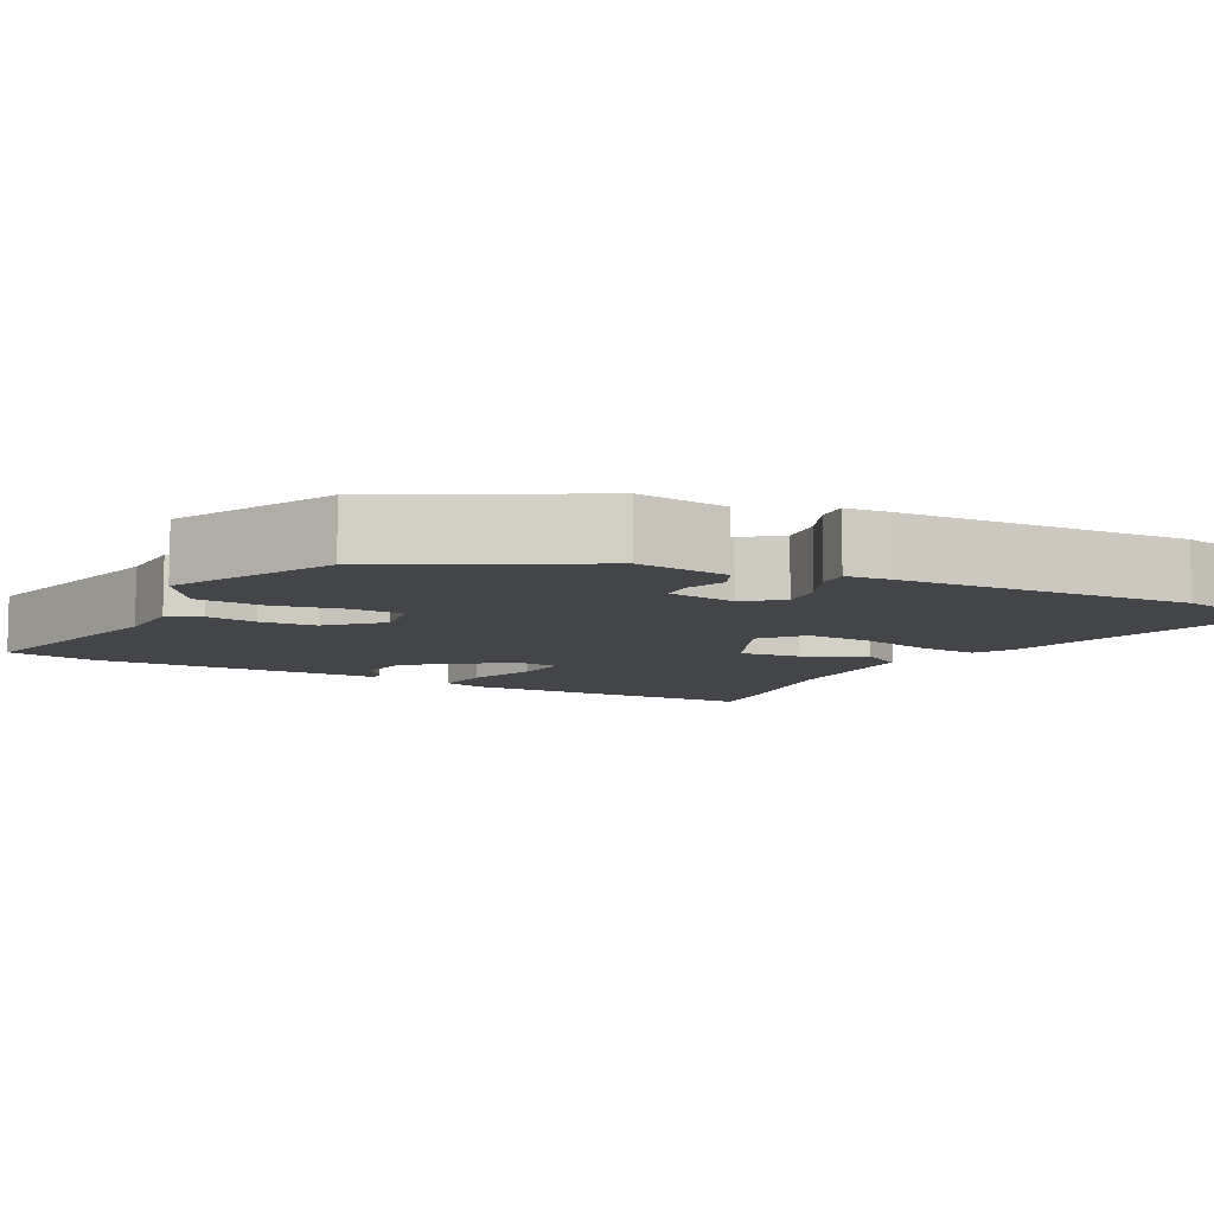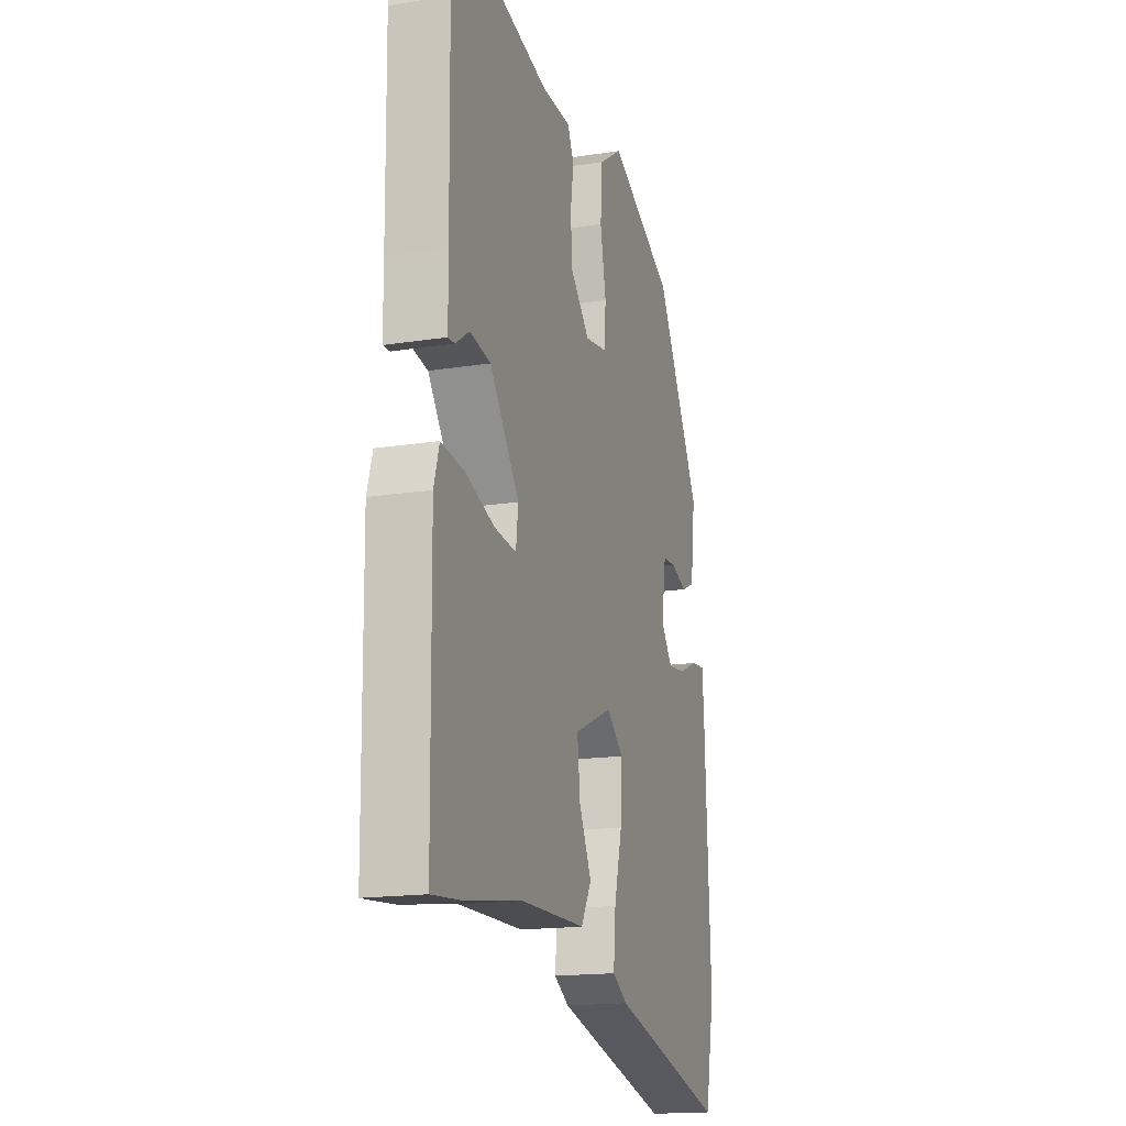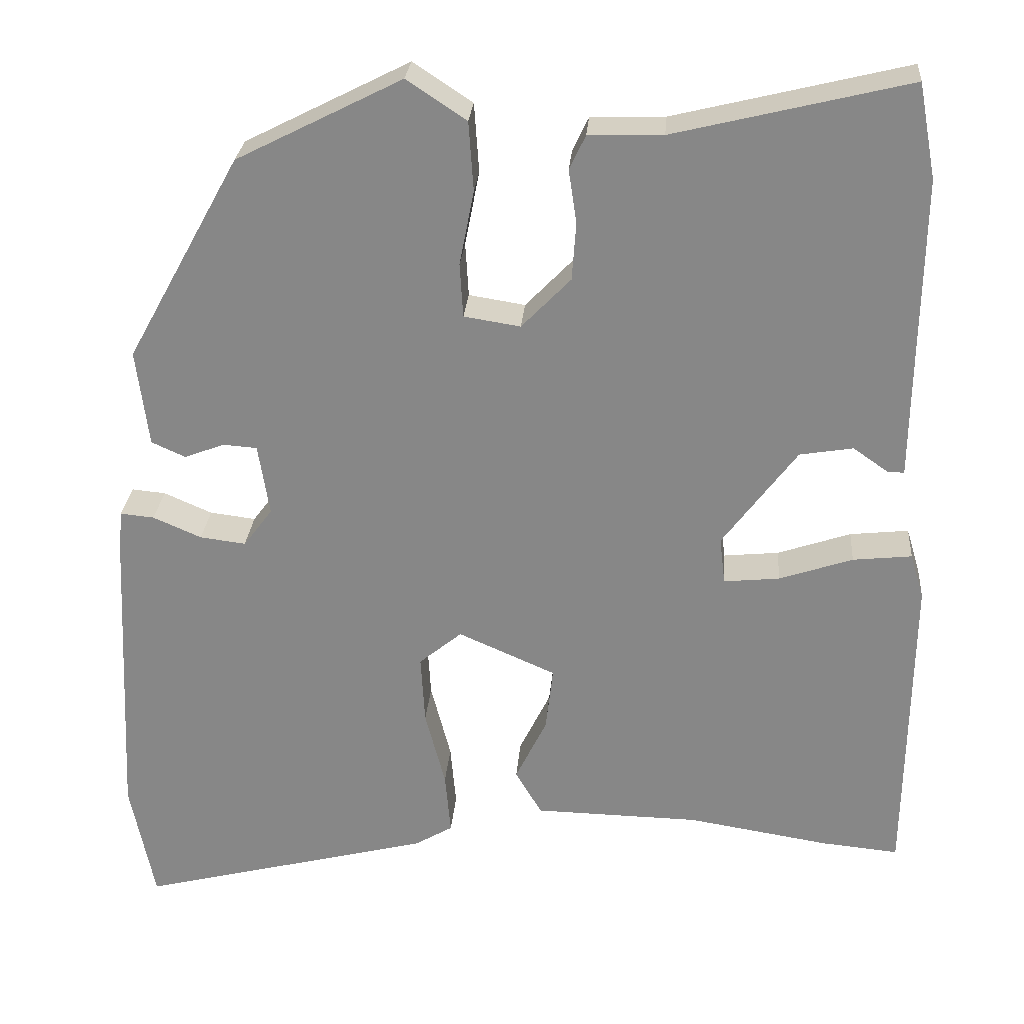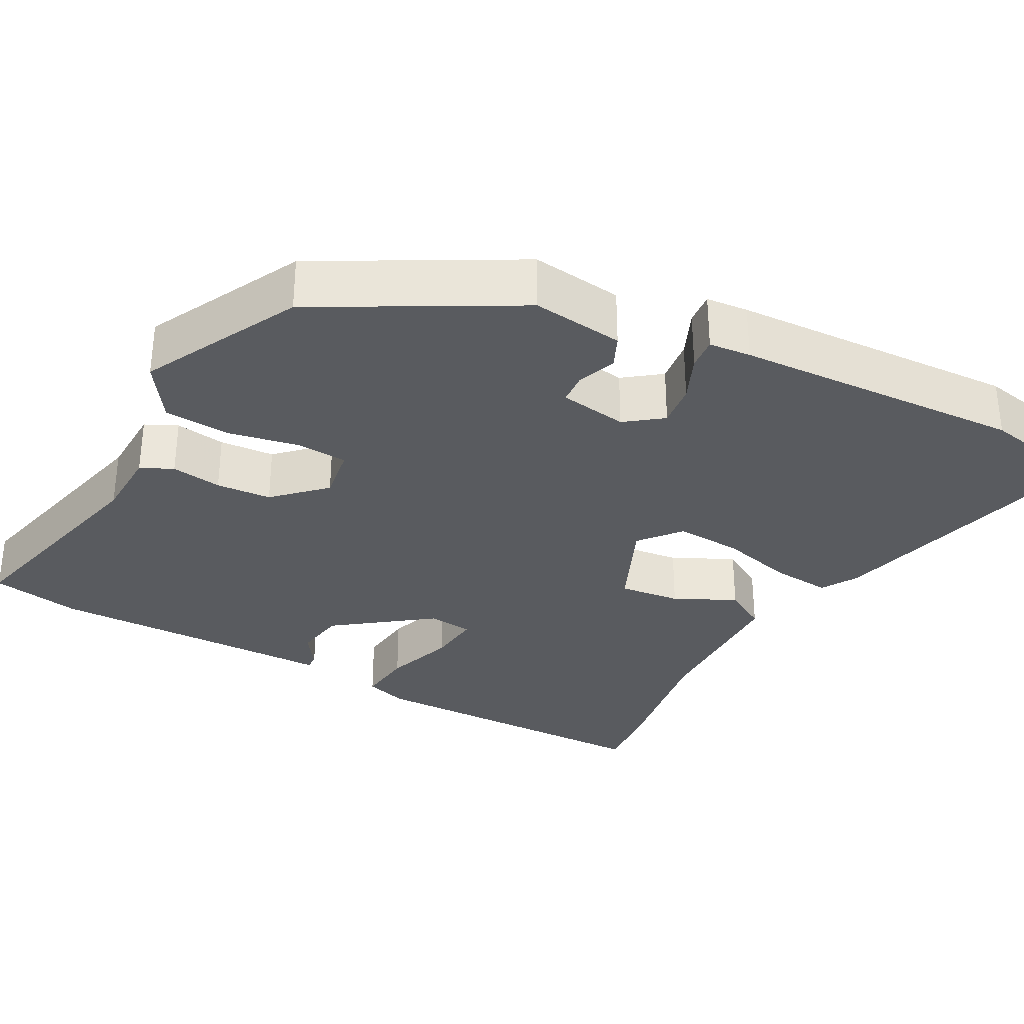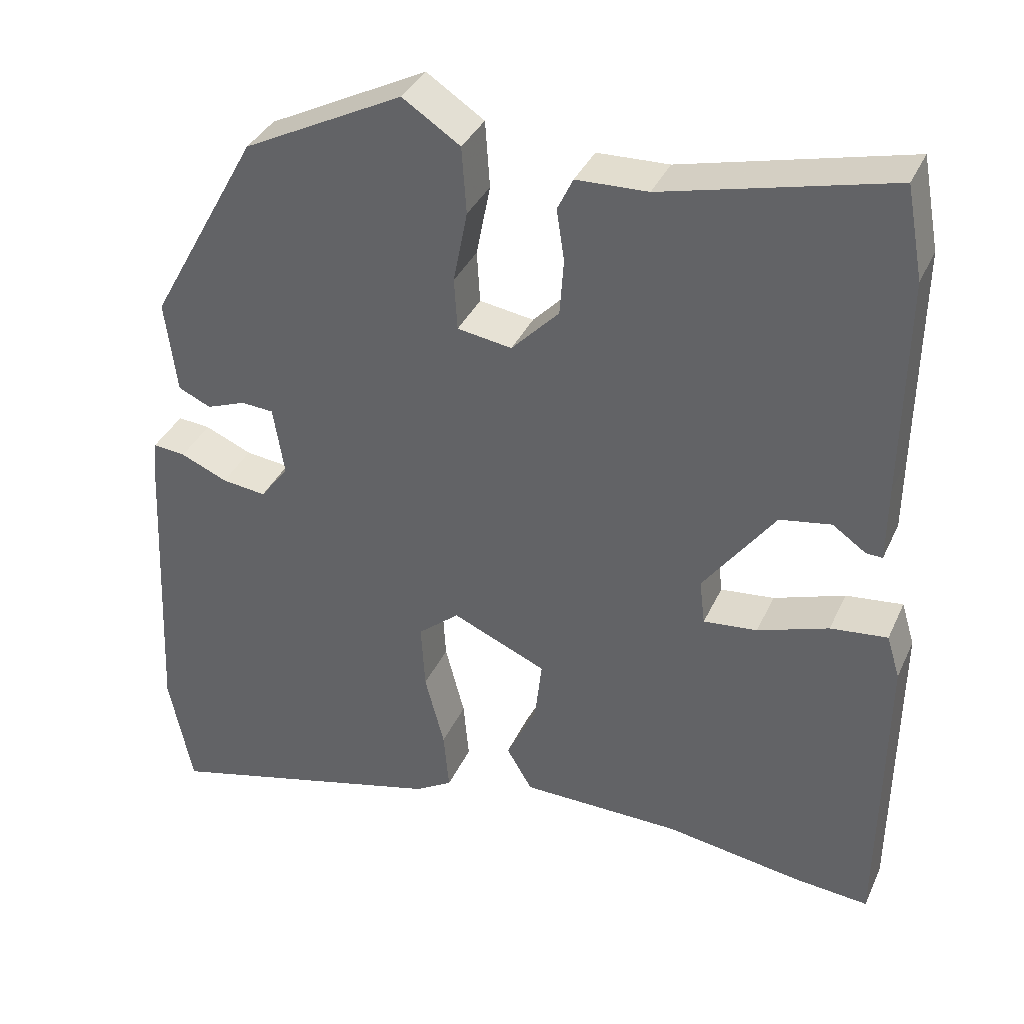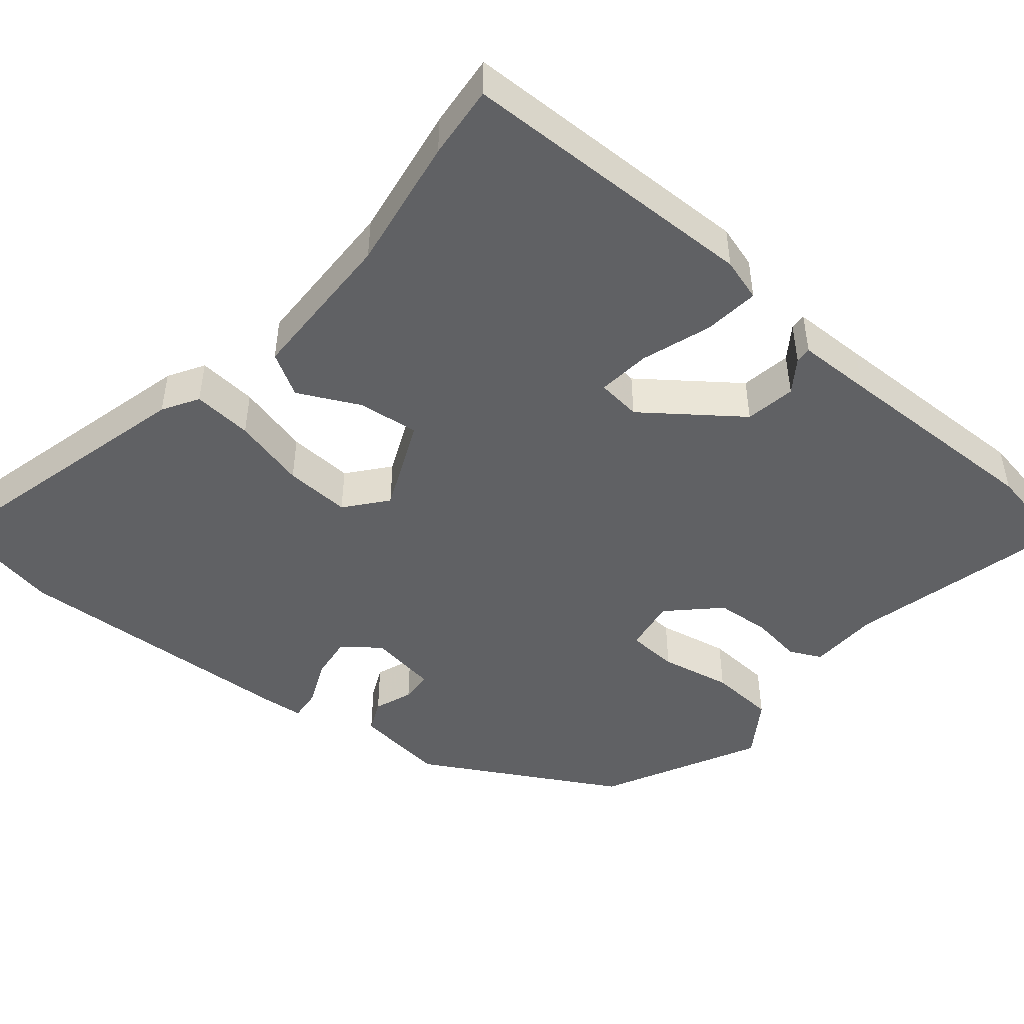
<metadata>
{"format":"obj","ext":"obj","renderer":"f3d","projection":"perspective","resolution":1024,"background":"white","views":[{"elev":-8.6,"azim":62.2,"up":"+Y"},{"elev":-16.8,"azim":-72.3,"up":"+Z"},{"elev":27.0,"azim":-175.4,"up":"+Z"},{"elev":-32.3,"azim":61.7,"up":"+Y"},{"elev":36.2,"azim":-157.7,"up":"+Z"},{"elev":-47.0,"azim":-129.6,"up":"+Y"}]}
</metadata>
<code>
v 0.506 0.07 -0.468
v 0.476 0.07 -0.618
v 0.11 0.07 -0.525
v 0.063 0.07 -0.497
v 0.07 0.07 -0.419
v 0.095 0.07 -0.323
v 0.1 0.07 -0.237
v 0.047 0.07 -0.193
v -0.074 0.07 -0.246
v -0.065 0.07 -0.326
v -0.026 0.07 -0.406
v -0.059 0.07 -0.462
v -0.264 0.07 -0.466
v -0.44 0.07 -0.494
v -0.536 0.07 -0.503
v -0.541 0.07 -0.11
v -0.524 0.07 -0.054
v -0.451 0.07 -0.062
v -0.36 0.07 -0.093
v -0.291 0.07 -0.1
v -0.284 0.07 -0.042
v -0.376 0.07 0.082
v -0.442 0.07 0.093
v -0.485 0.07 0.063
v -0.506 0.07 0.062
v -0.507 0.07 0.159
v -0.511 0.07 0.441
v -0.489 0.07 0.558
v -0.199 0.07 0.487
v -0.107 0.07 0.484
v -0.087 0.07 0.442
v -0.097 0.07 0.376
v -0.092 0.07 0.304
v -0.031 0.07 0.241
v 0.039 0.07 0.252
v 0.043 0.07 0.319
v 0.025 0.07 0.412
v 0.031 0.07 0.498
v 0.105 0.07 0.547
v 0.31 0.07 0.443
v 0.451 0.07 0.188
v 0.436 0.07 0.068
v 0.394 0.07 0.049
v 0.344 0.07 0.068
v 0.302 0.07 0.065
v 0.288 0.07 -0.024
v 0.324 0.07 -0.072
v 0.381 0.07 -0.065
v 0.441 0.07 -0.039
v 0.483 0.07 -0.035
v 0.488 0.07 -0.09
v 0.506 0 -0.468
v 0.476 0 -0.618
v 0.11 0 -0.525
v 0.063 0 -0.497
v 0.07 0 -0.419
v 0.095 0 -0.323
v 0.1 0 -0.237
v 0.047 0 -0.193
v -0.074 0 -0.246
v -0.065 0 -0.326
v -0.026 0 -0.406
v -0.059 0 -0.462
v -0.264 0 -0.466
v -0.44 0 -0.494
v -0.536 0 -0.503
v -0.541 0 -0.11
v -0.524 0 -0.054
v -0.451 0 -0.062
v -0.36 0 -0.093
v -0.291 0 -0.1
v -0.284 0 -0.042
v -0.376 0 0.082
v -0.442 0 0.093
v -0.485 0 0.063
v -0.506 0 0.062
v -0.507 0 0.159
v -0.511 0 0.441
v -0.489 0 0.558
v -0.199 0 0.487
v -0.107 0 0.484
v -0.087 0 0.442
v -0.097 0 0.376
v -0.092 0 0.304
v -0.031 0 0.241
v 0.039 0 0.252
v 0.043 0 0.319
v 0.025 0 0.412
v 0.031 0 0.498
v 0.105 0 0.547
v 0.31 0 0.443
v 0.451 0 0.188
v 0.436 0 0.068
v 0.394 0 0.049
v 0.344 0 0.068
v 0.302 0 0.065
v 0.288 0 -0.024
v 0.324 0 -0.072
v 0.381 0 -0.065
v 0.441 0 -0.039
v 0.483 0 -0.035
v 0.488 0 -0.09
f 4 5 6
f 3 4 6
f 2 3 6
f 1 2 6
f 51 1 6
f 50 51 6
f 49 50 6
f 48 49 6
f 47 48 6 7
f 46 47 7 8
f 45 46 8 9
f 42 43 44
f 41 42 44
f 40 41 44
f 39 40 44
f 38 39 44
f 37 38 44
f 36 37 44
f 35 36 44 45
f 34 35 45 9
f 29 30 31 32
f 29 32 33
f 28 29 33
f 27 28 33
f 26 27 33
f 23 24 25 26
f 26 33 34
f 23 26 34
f 22 23 34
f 17 18 19
f 16 17 19
f 15 16 19
f 14 15 19
f 13 14 19
f 13 19 20
f 12 13 20
f 11 12 20
f 10 11 20
f 9 10 20 21
f 9 21 22 34
f 57 56 55
f 57 55 54
f 57 54 53
f 57 53 52
f 57 52 102
f 57 102 101
f 57 101 100
f 57 100 99
f 58 57 99 98
f 59 58 98 97
f 60 59 97 96
f 95 94 93
f 95 93 92
f 95 92 91
f 95 91 90
f 95 90 89
f 95 89 88
f 95 88 87
f 96 95 87 86
f 60 96 86 85
f 83 82 81 80
f 84 83 80
f 84 80 79
f 84 79 78
f 84 78 77
f 77 76 75 74
f 85 84 77
f 85 77 74
f 85 74 73
f 70 69 68
f 70 68 67
f 70 67 66
f 70 66 65
f 70 65 64
f 71 70 64
f 71 64 63
f 71 63 62
f 71 62 61
f 72 71 61 60
f 85 73 72 60
f 1 52 53 2
f 2 53 54 3
f 3 54 55 4
f 4 55 56 5
f 5 56 57 6
f 6 57 58 7
f 7 58 59 8
f 8 59 60 9
f 9 60 61 10
f 10 61 62 11
f 11 62 63 12
f 12 63 64 13
f 13 64 65 14
f 14 65 66 15
f 15 66 67 16
f 16 67 68 17
f 17 68 69 18
f 18 69 70 19
f 19 70 71 20
f 20 71 72 21
f 21 72 73 22
f 22 73 74 23
f 23 74 75 24
f 24 75 76 25
f 25 76 77 26
f 26 77 78 27
f 27 78 79 28
f 28 79 80 29
f 29 80 81 30
f 30 81 82 31
f 31 82 83 32
f 32 83 84 33
f 33 84 85 34
f 34 85 86 35
f 35 86 87 36
f 36 87 88 37
f 37 88 89 38
f 38 89 90 39
f 39 90 91 40
f 40 91 92 41
f 41 92 93 42
f 42 93 94 43
f 43 94 95 44
f 44 95 96 45
f 45 96 97 46
f 46 97 98 47
f 47 98 99 48
f 48 99 100 49
f 49 100 101 50
f 50 101 102 51
f 51 102 52 1

</code>
